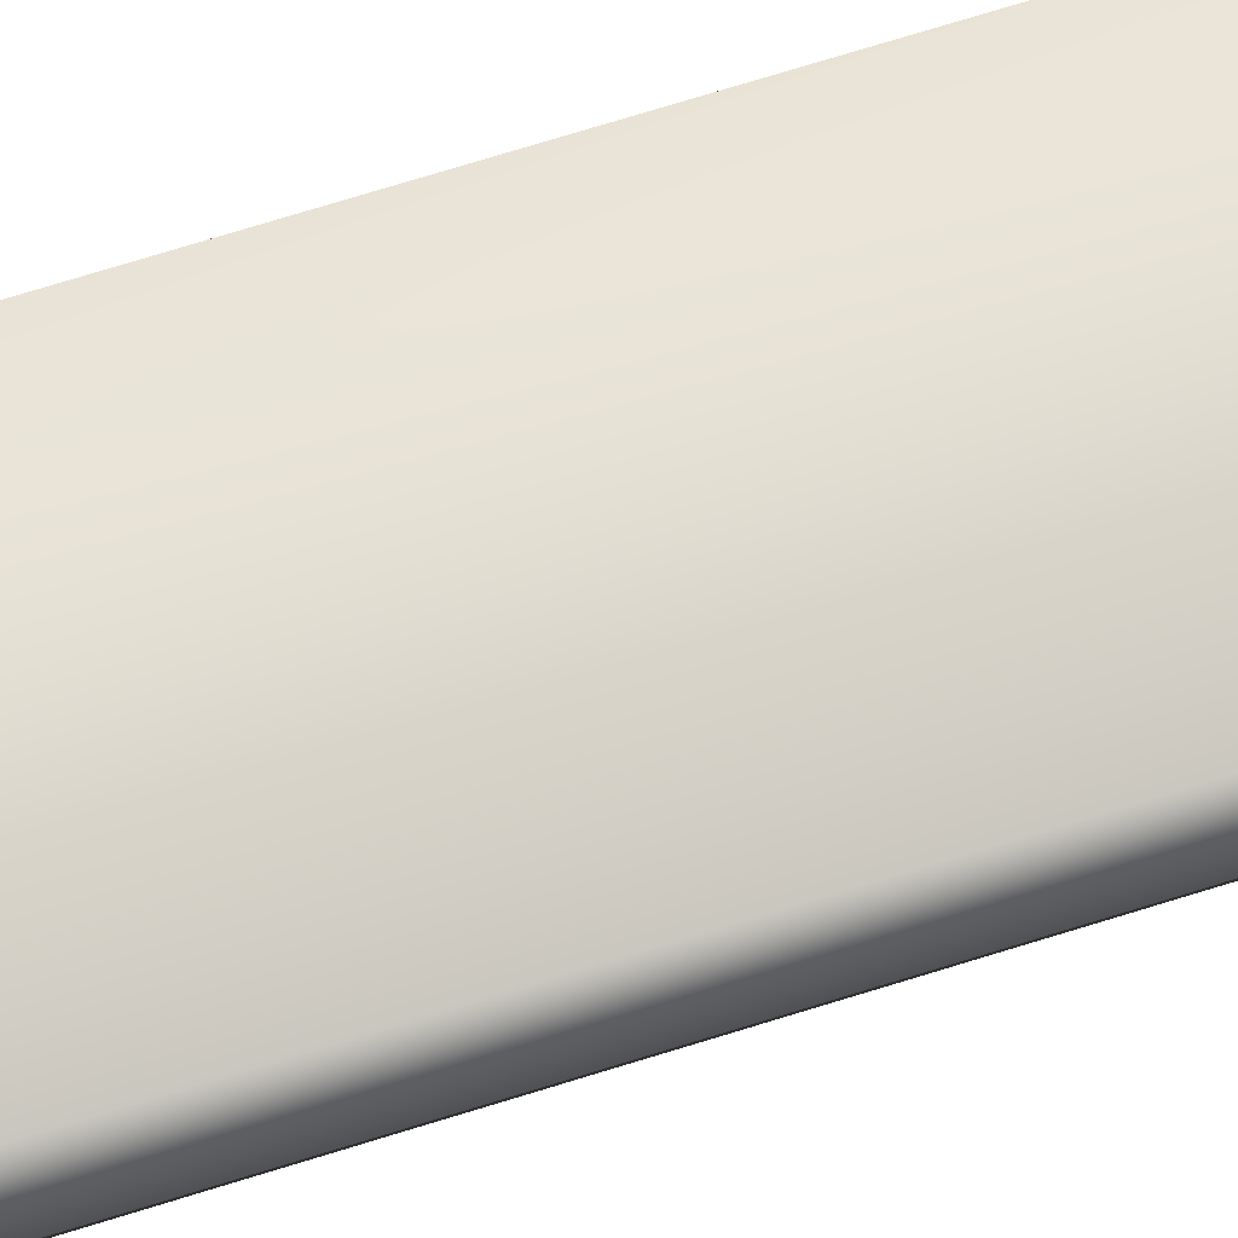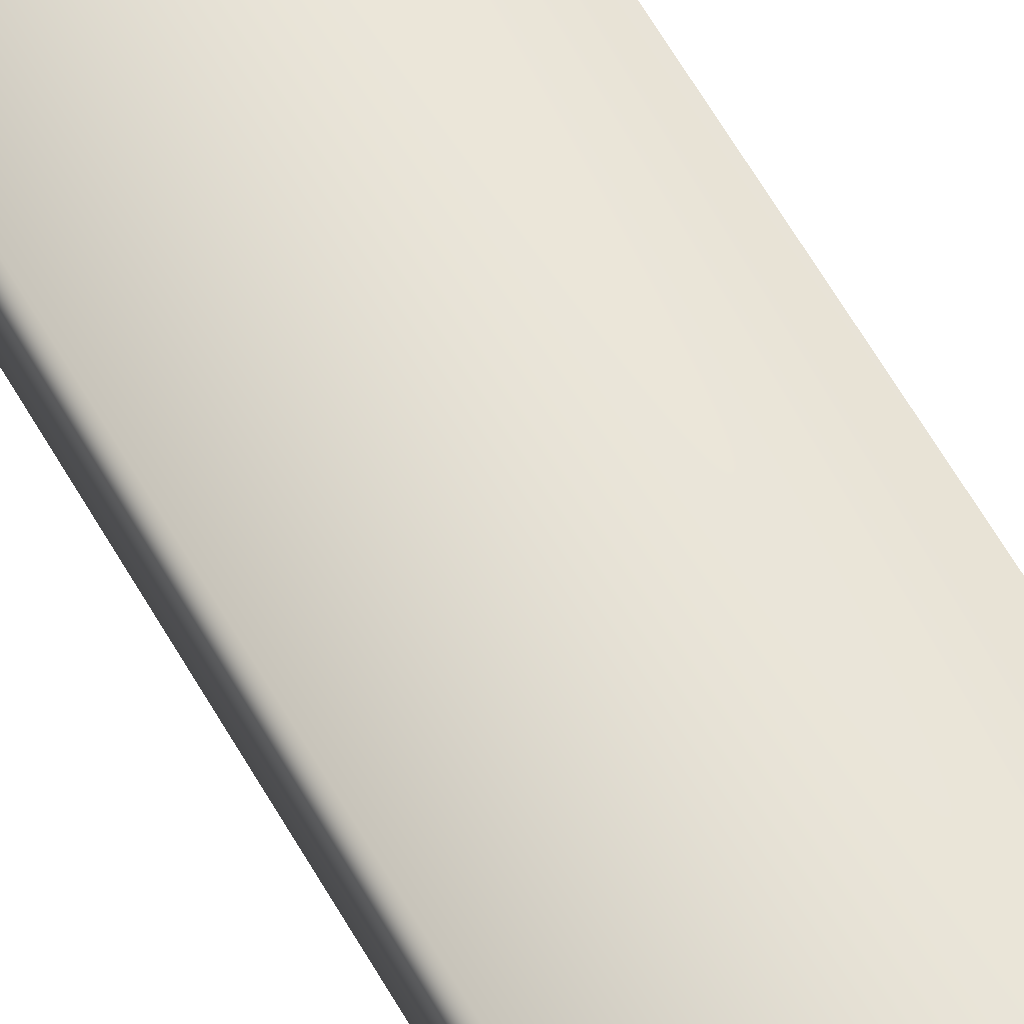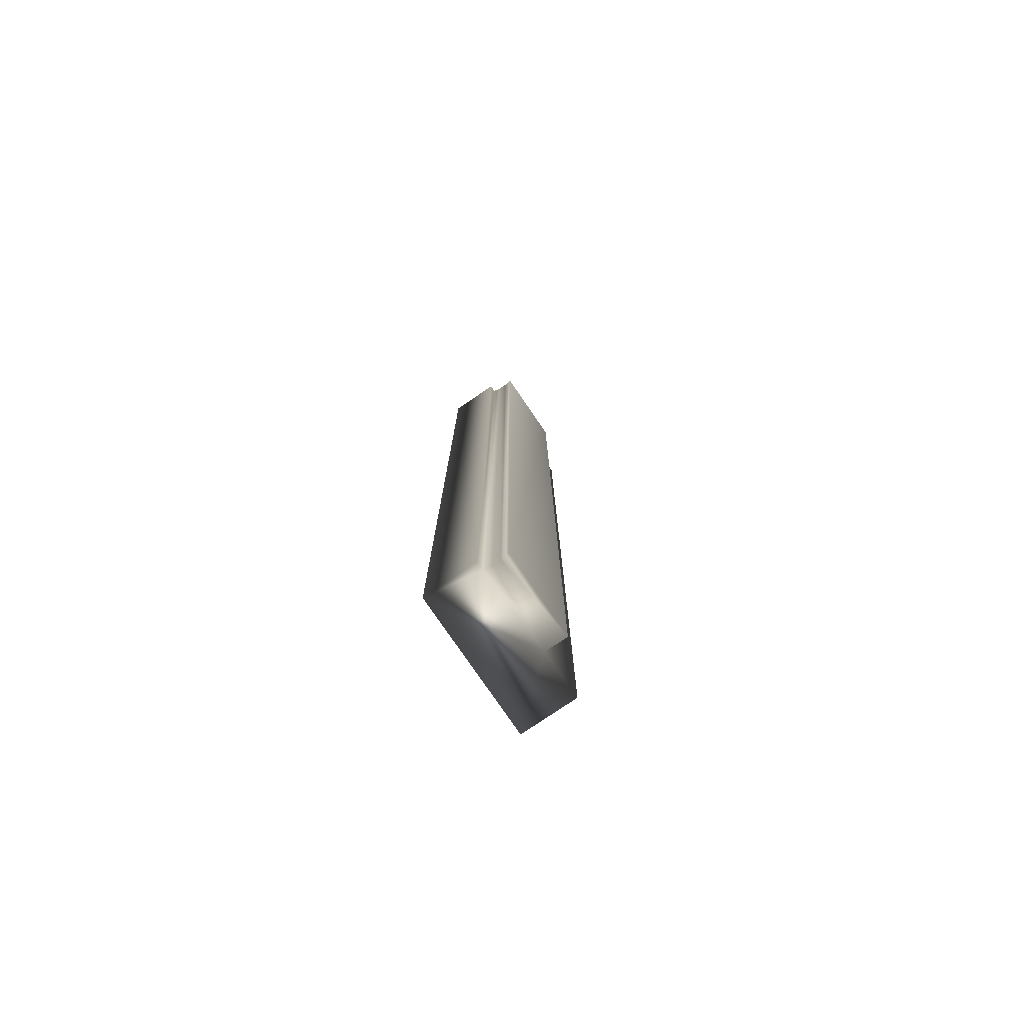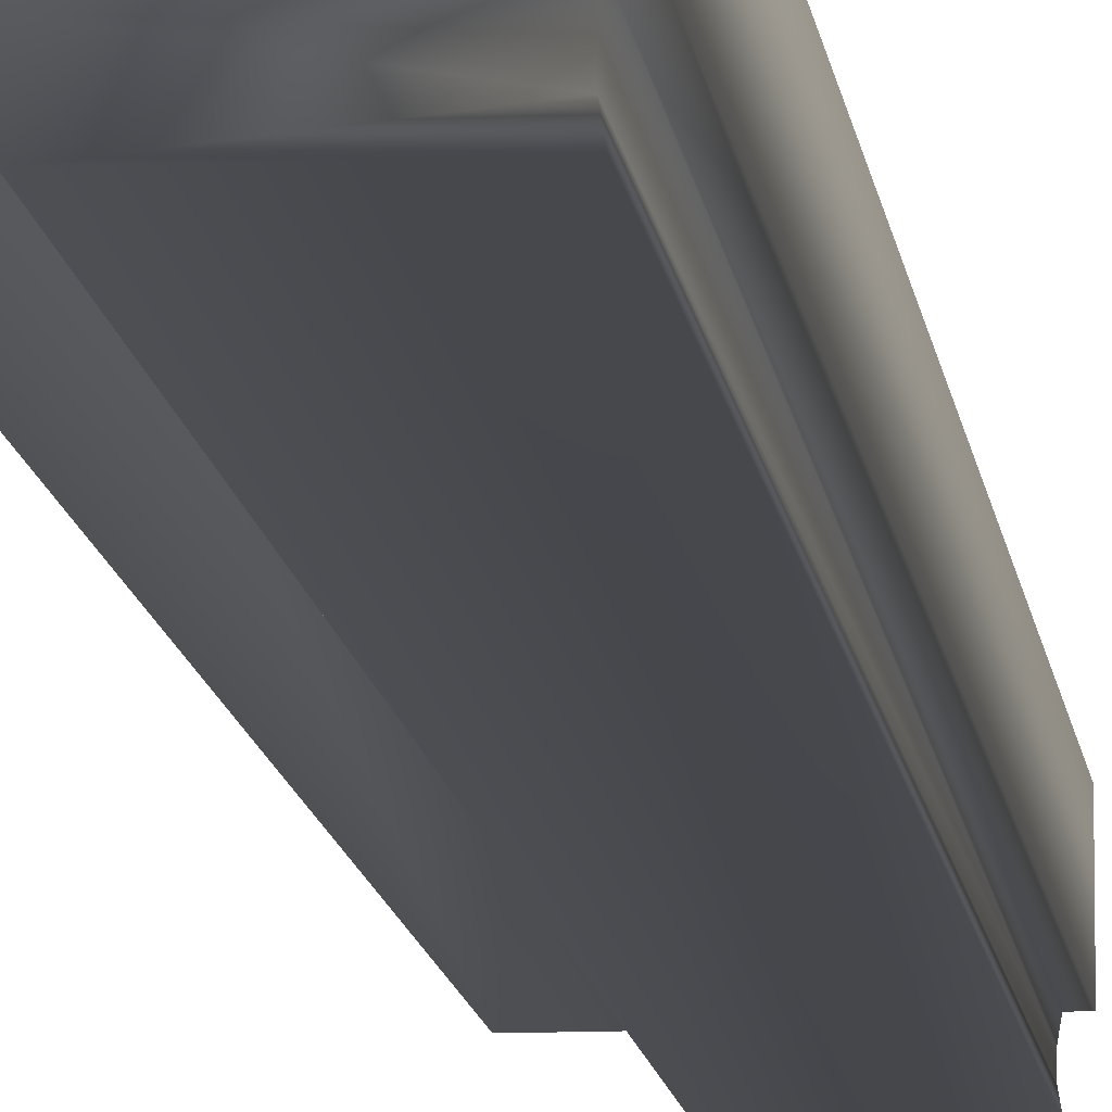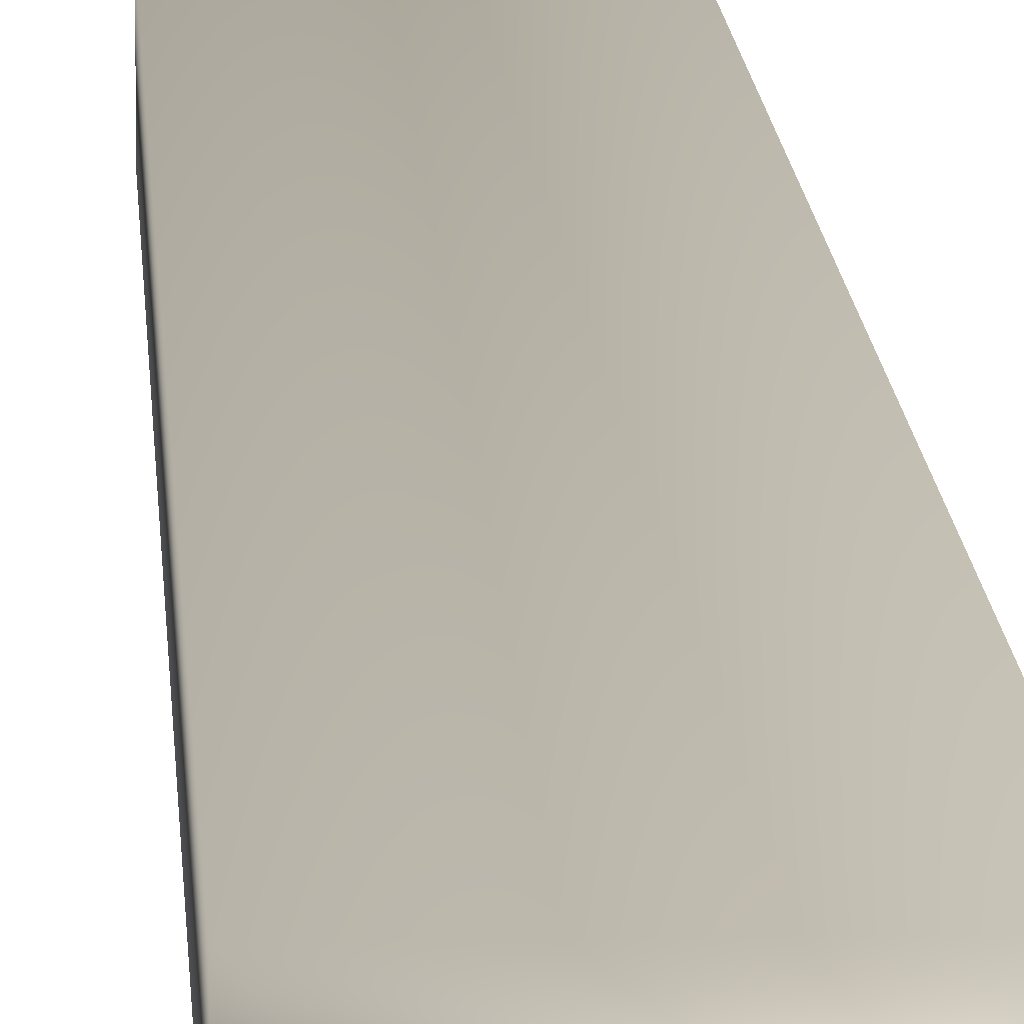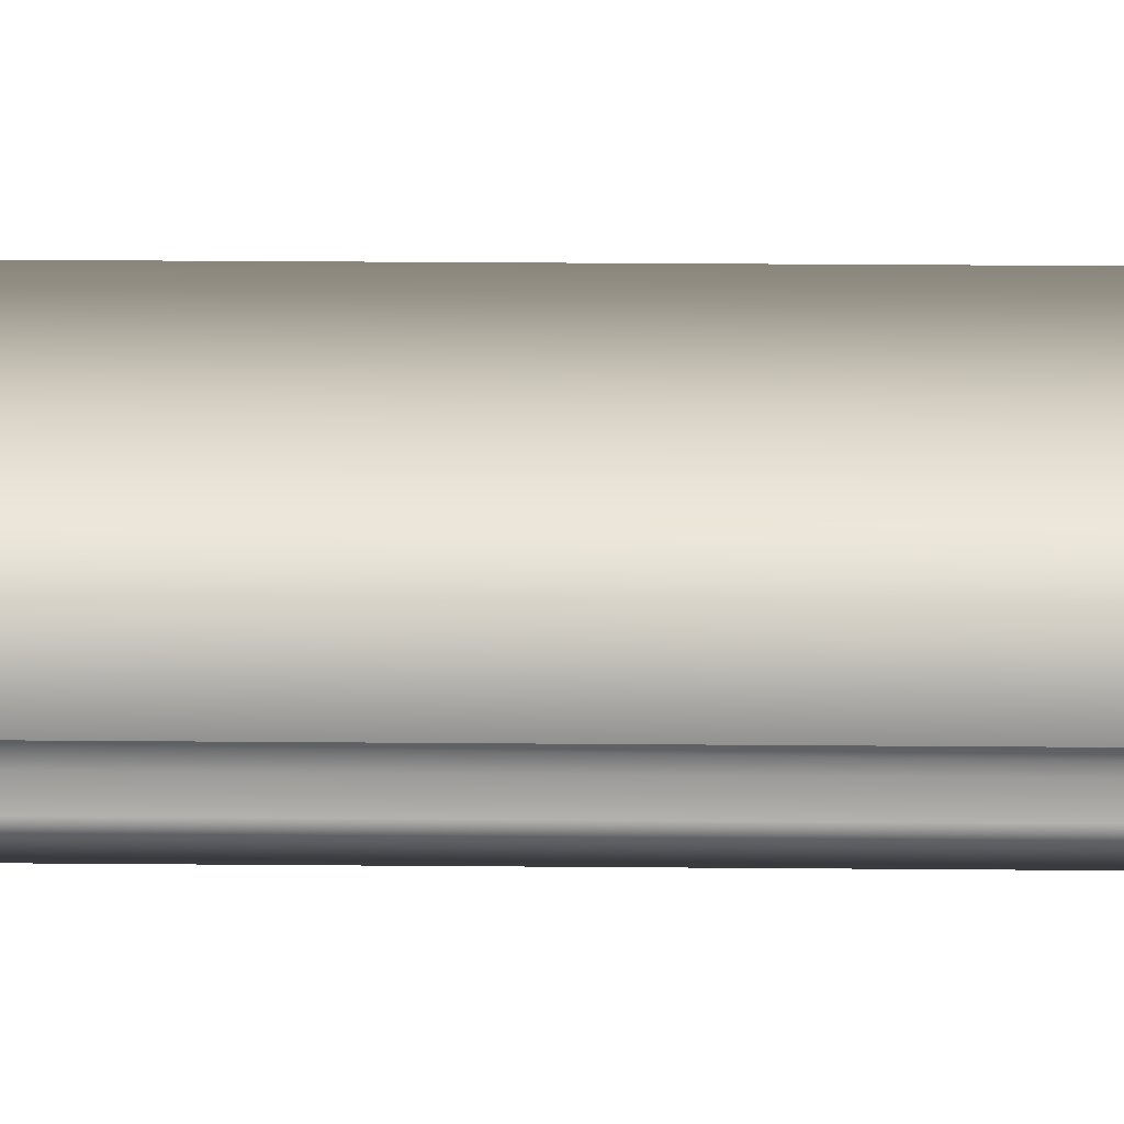
<metadata>
{"format":"obj","ext":"obj","renderer":"f3d","projection":"perspective","resolution":1024,"background":"white","views":[{"elev":69.0,"azim":-107.6,"up":"+Y"},{"elev":63.0,"azim":150.1,"up":"+Y"},{"elev":-77.6,"azim":-55.7,"up":"+Z"},{"elev":-11.1,"azim":-173.5,"up":"+Y"},{"elev":12.2,"azim":177.1,"up":"+Y"},{"elev":15.5,"azim":-88.7,"up":"+Y"}]}
</metadata>
<code>
v 51.57 24.75 -25.34
v 51.57 24.83 -25.34
v 51.57 24.75 -21.73
v 51.57 24.83 -21.73
v 51.26 24.75 -25.34
v 51.26 24.75 -21.73
v 51.26 24.84 -21.73
v 51.26 24.84 -25.34
v 51.26 24.81 -21.73
v 51.26 24.81 -25.34
v 51.26 24.78 -25.34
v 51.26 24.78 -21.73
v 51.23 24.84 -25.34
v 51.23 24.84 -21.73
v 51.23 25.04 -25.34
v 51.23 25.04 -21.73
v 51.75 24.83 -21.73
v 51.75 25.04 -21.73
v 51.75 24.83 -25.34
v 51.75 25.04 -25.34
f 1 2 3
f 3 2 4
f 1 3 5
f 5 3 6
f 7 8 9
f 9 8 10
f 9 10 11
f 5 6 11
f 11 6 12
f 11 12 9
f 8 7 13
f 13 7 14
f 15 13 16
f 16 13 14
f 17 18 4
f 4 18 16
f 4 16 7
f 7 16 14
f 7 9 4
f 4 9 12
f 4 12 3
f 3 12 6
f 19 17 2
f 2 17 4
f 15 16 20
f 20 16 18
f 19 2 20
f 20 2 15
f 15 2 8
f 15 8 13
f 1 11 2
f 2 11 10
f 2 10 8
f 1 5 11
f 19 20 17
f 17 20 18

</code>
